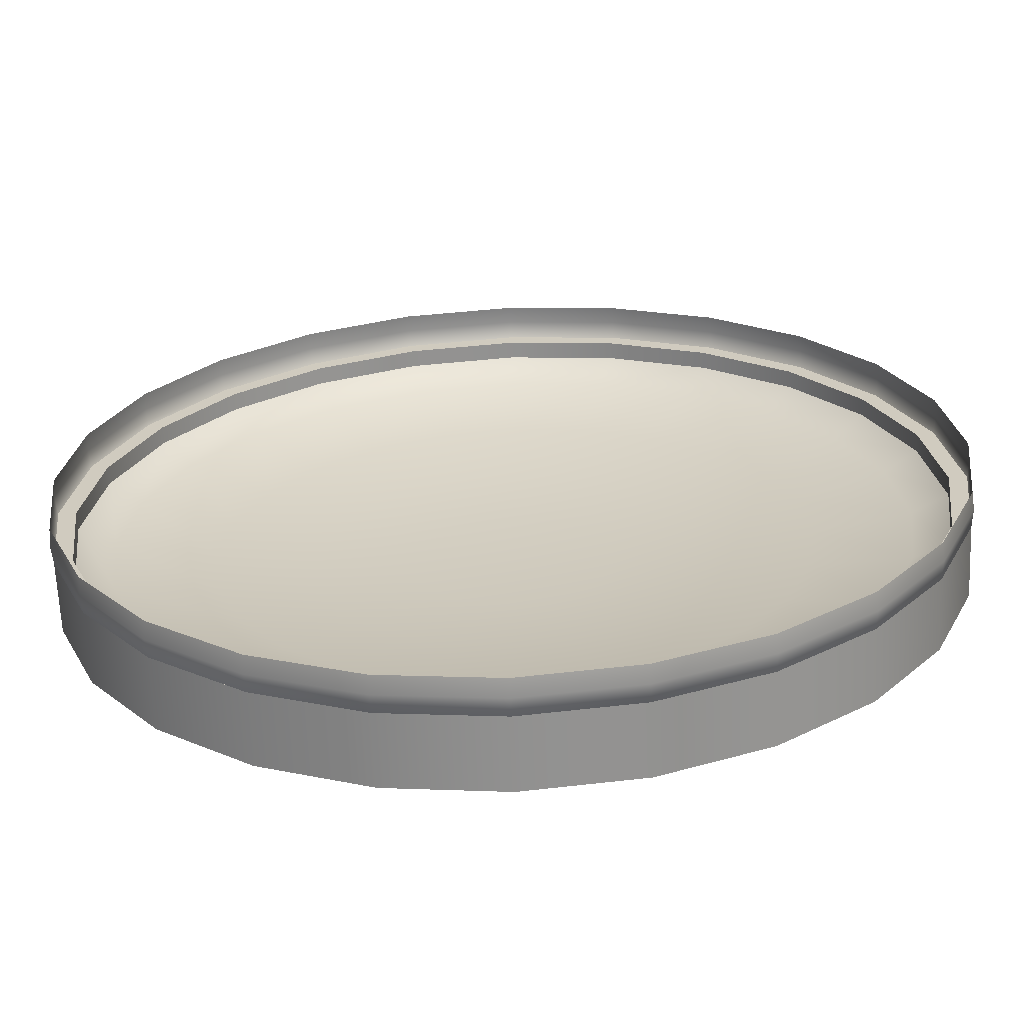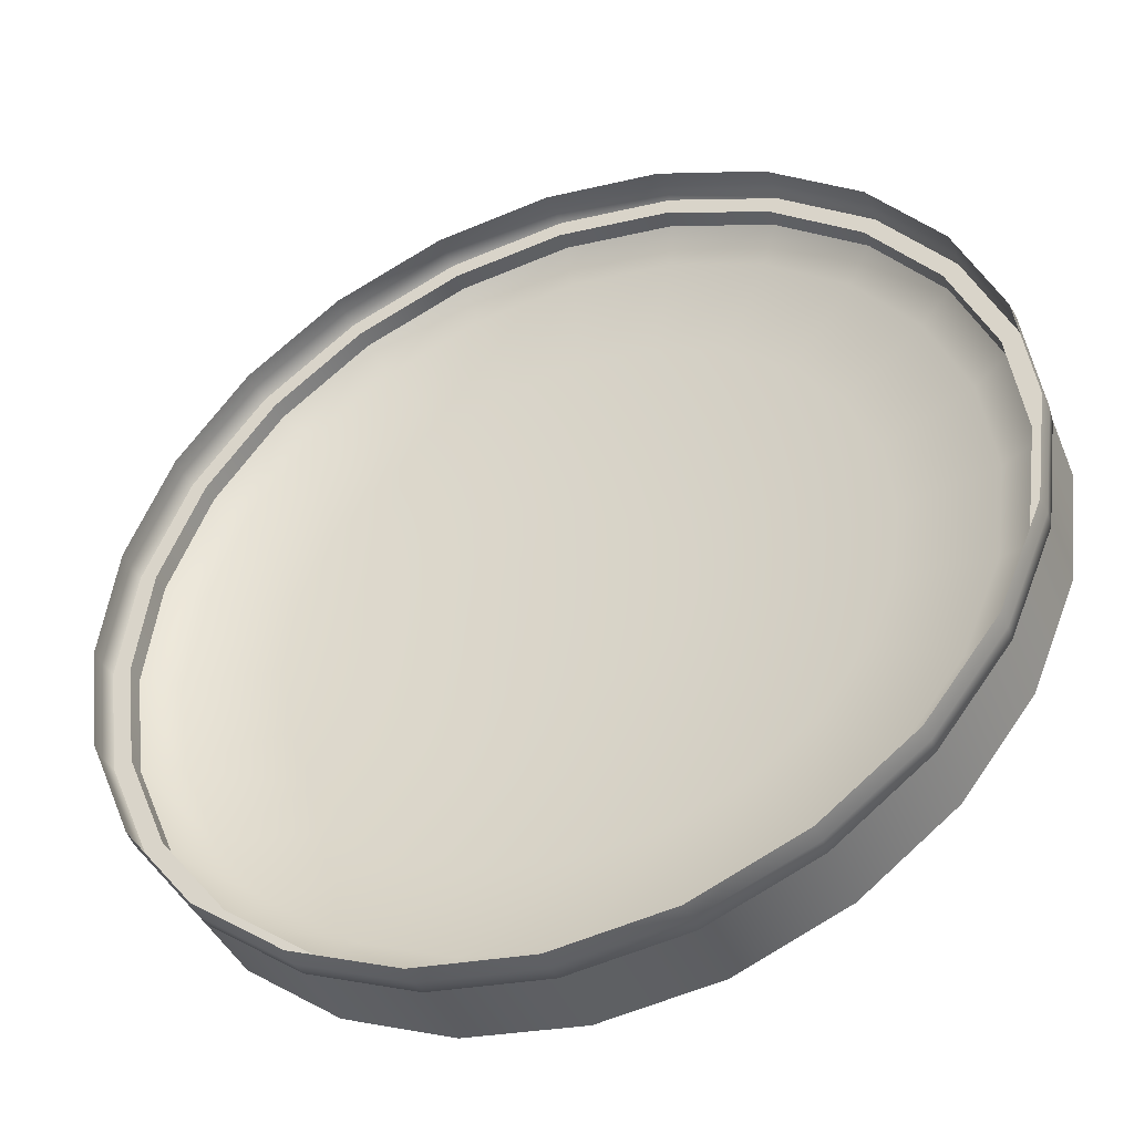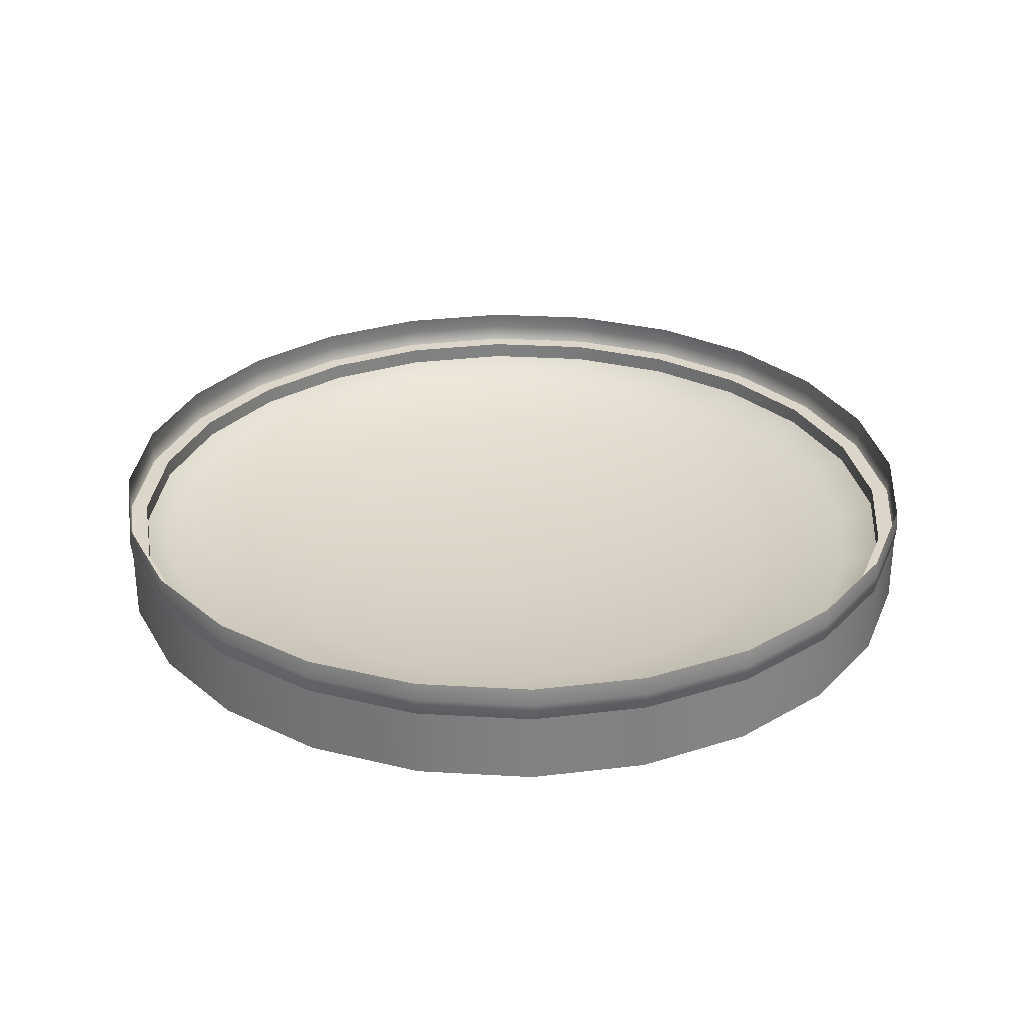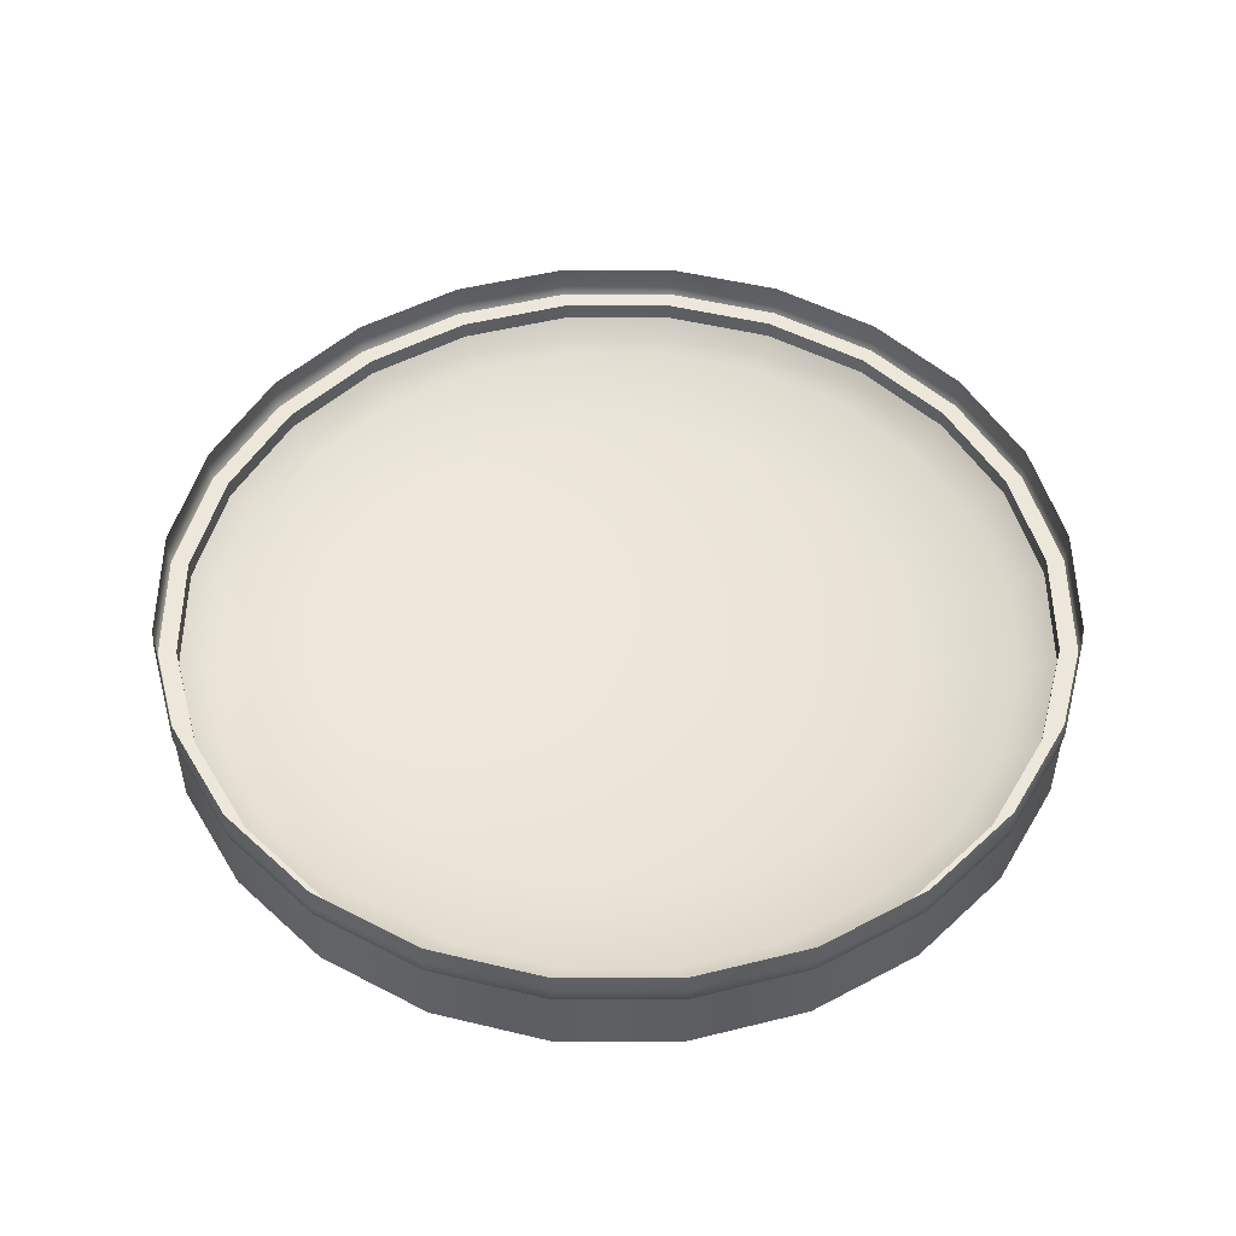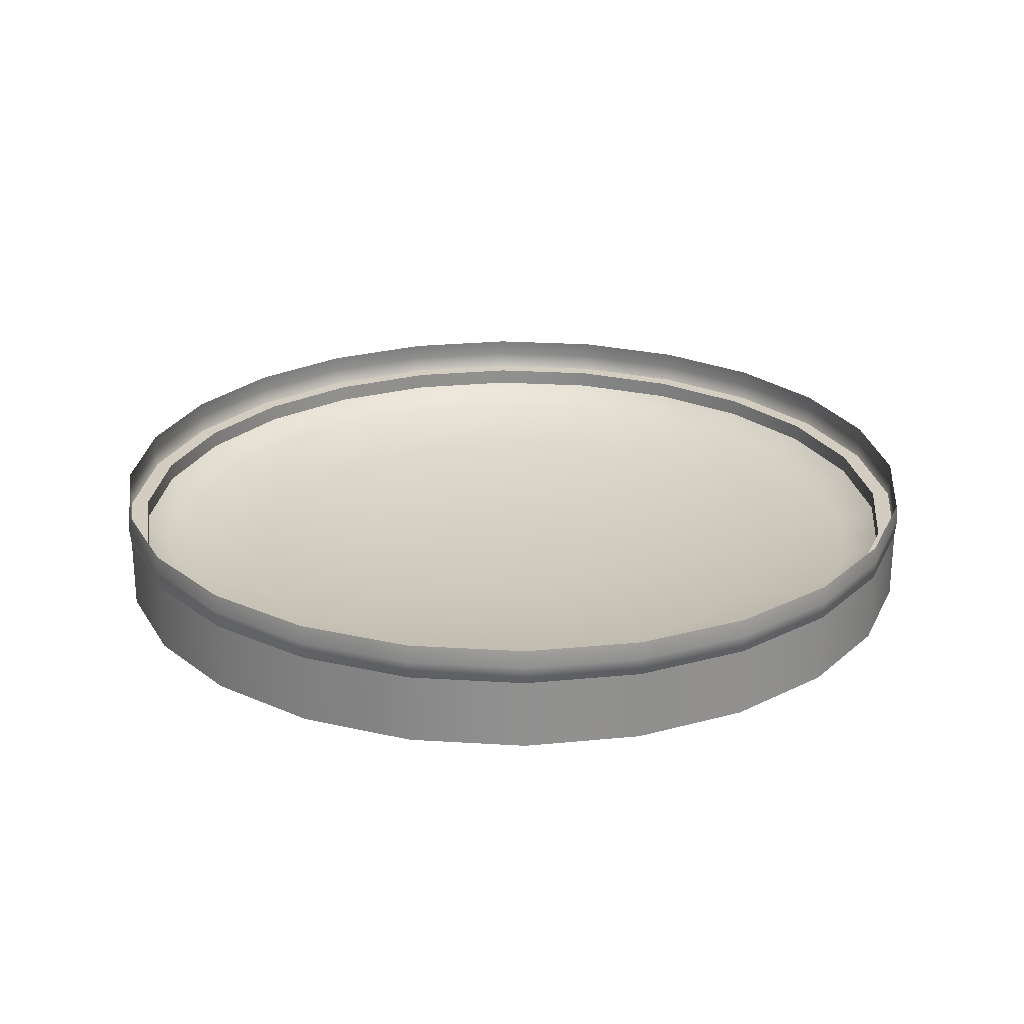
<metadata>
{"format":"obj","ext":"obj","renderer":"f3d","projection":"perspective","resolution":1024,"background":"white","views":[{"elev":-65.7,"azim":-177.5,"up":"+Z"},{"elev":-42.3,"azim":-158.3,"up":"+Z"},{"elev":29.8,"azim":12.4,"up":"+Y"},{"elev":50.4,"azim":-37.7,"up":"+Y"},{"elev":24.5,"azim":-151.7,"up":"+Y"}]}
</metadata>
<code>
o fairing
v 0.625 0.025 -1.243e-17
v 0.6037 0.025 0.1618
v 0.5413 0.025 0.3125
v 0.4419 0.025 0.4419
v 0.3125 0.025 0.5413
v 0.1618 0.025 0.6037
v -1.377e-17 0.025 0.625
v -0.1618 0.025 0.6037
v -0.3125 0.025 0.5413
v -0.4419 0.025 0.4419
v -0.5413 0.025 0.3125
v -0.6037 0.025 0.1618
v -0.625 0.025 6.411e-17
v -0.6037 0.025 -0.1618
v -0.5413 0.025 -0.3125
v -0.4419 0.025 -0.4419
v -0.3125 0.025 -0.5413
v -0.1618 0.025 -0.6037
v -1.669e-16 0.025 -0.625
v 0.1618 0.025 -0.6037
v 0.3125 0.025 -0.5413
v 0.4419 0.025 -0.4419
v 0.5413 0.025 -0.3125
v 0.6037 0.025 -0.1618
v 0.625 -0.075 -1.258e-17
v 0.6037 -0.075 0.1618
v 0.5413 -0.075 0.3125
v 0.4419 -0.075 0.4419
v 0.3125 -0.075 0.5413
v 0.1618 -0.075 0.6037
v -1.377e-17 -0.075 0.625
v -0.1618 -0.075 0.6037
v -0.3125 -0.075 0.5413
v -0.4419 -0.075 0.4419
v -0.5413 -0.075 0.3125
v -0.6037 -0.075 0.1618
v -0.625 -0.075 6.396e-17
v -0.6037 -0.075 -0.1618
v -0.5413 -0.075 -0.3125
v -0.4419 -0.075 -0.4419
v -0.3125 -0.075 -0.5413
v -0.1618 -0.075 -0.6037
v -1.669e-16 -0.075 -0.625
v 0.1618 -0.075 -0.6037
v 0.3125 -0.075 -0.5413
v 0.4419 -0.075 -0.4419
v 0.5413 -0.075 -0.3125
v 0.6037 -0.075 -0.1618
v 0.6 -0.075 -1.116e-17
v 0.5796 -0.075 0.1553
v 0.5196 -0.075 0.3
v 0.4243 -0.075 0.4243
v 0.3 -0.075 0.5196
v 0.1553 -0.075 0.5796
v -1.757e-17 -0.075 0.6
v -0.1553 -0.075 0.5796
v -0.3 -0.075 0.5196
v -0.4243 -0.075 0.4243
v -0.5196 -0.075 0.3
v -0.5796 -0.075 0.1553
v -0.6 -0.075 6.232e-17
v -0.5796 -0.075 -0.1553
v -0.5196 -0.075 -0.3
v -0.4243 -0.075 -0.4243
v -0.3 -0.075 -0.5196
v -0.1553 -0.075 -0.5796
v -1.645e-16 -0.075 -0.6
v 0.1553 -0.075 -0.5796
v 0.3 -0.075 -0.5196
v 0.4243 -0.075 -0.4243
v 0.5196 -0.075 -0.3
v 0.5796 -0.075 -0.1553
v 0.5796 0.025 0.1553
v 0.6 0.025 -1.102e-17
v 0.5796 0.025 -0.1553
v 0.5196 0.025 -0.3
v 0.4243 0.025 -0.4243
v 0.3 0.025 -0.5196
v 0.1553 0.025 -0.5796
v -1.645e-16 0.025 -0.6
v -0.1553 0.025 -0.5796
v -0.3 0.025 -0.5196
v -0.4243 0.025 -0.4243
v -0.5196 0.025 -0.3
v -0.5796 0.025 -0.1553
v -0.6 0.025 6.246e-17
v -0.5796 0.025 0.1553
v -0.5196 0.025 0.3
v -0.4243 0.025 0.4243
v -0.3 0.025 0.5196
v -0.1553 0.025 0.5796
v -1.757e-17 0.025 0.6
v 0.1553 0.025 0.5796
v 0.3 0.025 0.5196
v 0.4243 0.025 0.4243
v 0.5196 0.025 0.3
g fairing_image
f 1 74 73 2
f 2 73 96 3
f 3 96 95 4
f 4 95 94 5
f 5 94 93 6
f 6 93 92 7
f 7 92 91 8
f 8 91 90 9
f 9 90 89 10
f 10 89 88 11
f 11 88 87 12
f 12 87 86 13
f 13 86 85 14
f 14 85 84 15
f 15 84 83 16
f 16 83 82 17
f 17 82 81 18
f 18 81 80 19
f 19 80 79 20
f 20 79 78 21
f 21 78 77 22
f 22 77 76 23
f 23 76 75 24
f 24 75 74 1
f 25 49 72 48
f 26 50 49 25
f 27 51 50 26
f 28 52 51 27
f 29 53 52 28
f 30 54 53 29
f 31 55 54 30
f 32 56 55 31
f 33 57 56 32
f 34 58 57 33
f 35 59 58 34
f 36 60 59 35
f 37 61 60 36
f 38 62 61 37
f 39 63 62 38
f 40 64 63 39
f 41 65 64 40
f 42 66 65 41
f 43 67 66 42
f 44 68 67 43
f 45 69 68 44
f 46 70 69 45
f 47 71 70 46
f 48 72 71 47
f 1 25 48 24
f 2 26 25 1
f 3 27 26 2
f 4 28 27 3
f 5 29 28 4
f 6 30 29 5
f 7 31 30 6
f 8 32 31 7
f 9 33 32 8
f 10 34 33 9
f 11 35 34 10
f 12 36 35 11
f 13 37 36 12
f 14 38 37 13
f 15 39 38 14
f 16 40 39 15
f 17 41 40 16
f 18 42 41 17
f 19 43 42 18
f 20 44 43 19
f 21 45 44 20
f 22 46 45 21
f 23 47 46 22
f 24 48 47 23
f 49 74 75 72
f 50 73 74 49
f 51 96 73 50
f 52 95 96 51
f 53 94 95 52
f 54 93 94 53
f 55 92 93 54
f 56 91 92 55
f 57 90 91 56
f 58 89 90 57
f 59 88 89 58
f 60 87 88 59
f 61 86 87 60
f 62 85 86 61
f 63 84 85 62
f 64 83 84 63
f 65 82 83 64
f 66 81 82 65
f 67 80 81 66
f 68 79 80 67
f 69 78 79 68
f 70 77 78 69
f 71 76 77 70
f 72 75 76 71
o mesh
v 0.625 0.075 -1.258e-17
v 0.6037 0.075 0.1618
v 0.5413 0.075 0.3125
v 0.4419 0.075 0.4419
v 0.3125 0.075 0.5413
v 0.1618 0.075 0.6037
v 0 0.075 0.625
v -0.1618 0.075 0.6037
v -0.3125 0.075 0.5413
v -0.4419 0.075 0.4419
v -0.5413 0.075 0.3125
v -0.6037 0.075 0.1618
v -0.625 0.075 6.396e-17
v -0.6037 0.075 -0.1618
v -0.5413 0.075 -0.3125
v -0.4419 0.075 -0.4419
v -0.3125 0.075 -0.5413
v -0.1618 0.075 -0.6037
v -2.22e-16 0.075 -0.625
v 0.1618 0.075 -0.6037
v 0.3125 0.075 -0.5413
v 0.4419 0.075 -0.4419
v 0.5413 0.075 -0.3125
v 0.6037 0.075 -0.1618
v 0.625 0.025 -1.258e-17
v 0.6037 0.025 0.1618
v 0.5413 0.025 0.3125
v 0.4419 0.025 0.4419
v 0.3125 0.025 0.5413
v 0.1618 0.025 0.6037
v 0 0.025 0.625
v -0.1618 0.025 0.6037
v -0.3125 0.025 0.5413
v -0.4419 0.025 0.4419
v -0.5413 0.025 0.3125
v -0.6037 0.025 0.1618
v -0.625 0.025 6.396e-17
v -0.6037 0.025 -0.1618
v -0.5413 0.025 -0.3125
v -0.4419 0.025 -0.4419
v -0.3125 0.025 -0.5413
v -0.1618 0.025 -0.6037
v -2.22e-16 0.025 -0.625
v 0.1618 0.025 -0.6037
v 0.3125 0.025 -0.5413
v 0.4419 0.025 -0.4419
v 0.5413 0.025 -0.3125
v 0.6037 0.025 -0.1618
v 0 -0.075 8.728e-18
v 0.5434 0.05 -0.3137
v 0.4437 0.05 -0.4437
v 0.3137 0.05 -0.5434
v 0.1624 0.05 -0.6061
v -2.22e-16 0.05 -0.6275
v -0.1624 0.05 -0.6061
v -0.3137 0.05 -0.5434
v -0.4437 0.05 -0.4437
v -0.5434 0.05 -0.3137
v -0.6061 0.05 -0.1624
v -0.6275 0.05 6.539e-17
v -0.6061 0.05 0.1624
v -0.5434 0.05 0.3137
v -0.4437 0.05 0.4437
v -0.3137 0.05 0.5434
v -0.1624 0.05 0.6061
v 0 0.05 0.6275
v 0.1624 0.05 0.6061
v 0.3137 0.05 0.5434
v 0.4437 0.05 0.4437
v 0.5434 0.05 0.3137
v 0.6061 0.05 0.1624
v 0.6275 0.05 -1.292e-17
v 0.6061 0.05 -0.1624
v 0.5796 0 -0.1553
v 0.5196 0 -0.3
v 0.4243 0 -0.4243
v 0.3 0 -0.5196
v 0.1553 0 -0.5796
v 0 0 -0.6
v -0.1553 0 -0.5796
v -0.3 0 -0.5196
v -0.4243 0 -0.4243
v -0.5196 0 -0.3
v -0.5796 0 -0.1553
v -0.6 0 7.022e-17
v -0.5796 0 0.1553
v -0.5196 0 0.3
v -0.4243 0 0.4243
v -0.3 0 0.5196
v -0.1553 0 0.5796
v 0 0 0.6
v 0.1553 0 0.5796
v 0.3 0 0.5196
v 0.4243 0 0.4243
v 0.5196 0 0.3
v 0.5796 0 0.1553
v 0.6 0 -3.259e-18
v 0.55 -0.025 2.68e-17
v 0.5313 -0.025 0.1424
v 0.4763 -0.025 0.275
v 0.3889 -0.025 0.3889
v 0.275 -0.025 0.4763
v 0.1424 -0.025 0.5313
v 0 -0.025 0.55
v -0.1424 -0.025 0.5313
v -0.275 -0.025 0.4763
v -0.3889 -0.025 0.3889
v -0.4763 -0.025 0.275
v -0.5313 -0.025 0.1424
v -0.55 -0.025 9.415e-17
v -0.5313 -0.025 -0.1424
v -0.4763 -0.025 -0.275
v -0.3889 -0.025 -0.3889
v -0.275 -0.025 -0.4763
v -0.1424 -0.025 -0.5313
v 0 -0.025 -0.55
v 0.1424 -0.025 -0.5313
v 0.275 -0.025 -0.4763
v 0.3889 -0.025 -0.3889
v 0.4763 -0.025 -0.275
v 0.5313 -0.025 -0.1424
v 0.1337 -0.07303 -0.03584
v 0.1385 -0.07303 1.282e-17
v 0.1337 -0.07303 0.03584
v 0.1199 -0.07303 0.06923
v 0.0979 -0.07303 0.0979
v 0.06923 -0.07303 0.1199
v 0.03584 -0.07303 0.1337
v 0 -0.07303 0.1385
v -0.03584 -0.07303 0.1337
v -0.06923 -0.07303 0.1199
v -0.0979 -0.07303 0.0979
v -0.1199 -0.07303 0.06923
v -0.1337 -0.07303 0.03584
v -0.1385 -0.07303 3.017e-17
v -0.1337 -0.07303 -0.03584
v -0.1199 -0.07303 -0.06923
v -0.0979 -0.07303 -0.0979
v -0.06923 -0.07303 -0.1199
v -0.03584 -0.07303 -0.1337
v 0 -0.07303 -0.1385
v 0.03584 -0.07303 -0.1337
v 0.06923 -0.07303 -0.1199
v 0.0979 -0.07303 -0.0979
v 0.1199 -0.07303 -0.06923
v 0.2393 -0.06494 -0.1382
v 0.1954 -0.06494 -0.1954
v 0.1382 -0.06494 -0.2393
v 0.07153 -0.06494 -0.2669
v 0 -0.06494 -0.2764
v -0.07153 -0.06494 -0.2669
v -0.1382 -0.06494 -0.2393
v -0.1954 -0.06494 -0.1954
v -0.2393 -0.06494 -0.1382
v -0.2669 -0.06494 -0.07153
v -0.2764 -0.06494 5.156e-17
v -0.2669 -0.06494 0.07153
v -0.2393 -0.06494 0.1382
v -0.1954 -0.06494 0.1954
v -0.1382 -0.06494 0.2393
v -0.07153 -0.06494 0.2669
v 0 -0.06494 0.2764
v 0.07153 -0.06494 0.2669
v 0.1382 -0.06494 0.2393
v 0.1954 -0.06494 0.1954
v 0.2393 -0.06494 0.1382
v 0.2669 -0.06494 0.07153
v 0.2669 -0.06494 -0.07153
v 0.2764 -0.06494 1.822e-17
v 0.3994 -0.04803 0.107
v 0.3581 -0.04803 0.2067
v 0.2924 -0.04803 0.2924
v 0.2067 -0.04803 0.3581
v 0.107 -0.04803 0.3994
v 0 -0.04803 0.4135
v -0.107 -0.04803 0.3994
v -0.2067 -0.04803 0.3581
v -0.2924 -0.04803 0.2924
v -0.3581 -0.04803 0.2067
v -0.3994 -0.04803 0.107
v -0.4135 -0.04803 7.29e-17
v -0.3994 -0.04803 -0.107
v -0.3581 -0.04803 -0.2067
v -0.2924 -0.04803 -0.2924
v -0.2067 -0.04803 -0.3581
v -0.107 -0.04803 -0.3994
v 0 -0.04803 -0.4135
v 0.107 -0.04803 -0.3994
v 0.2067 -0.04803 -0.3581
v 0.2924 -0.04803 -0.2924
v 0.3581 -0.04803 -0.2067
v 0.3994 -0.04803 -0.107
v 0.4135 -0.04803 2.237e-17
g mesh_image
f 97 168 169 120
f 98 167 168 97
f 99 166 167 98
f 100 165 166 99
f 101 164 165 100
f 102 163 164 101
f 103 162 163 102
f 104 161 162 103
f 105 160 161 104
f 106 159 160 105
f 107 158 159 106
f 108 157 158 107
f 109 156 157 108
f 110 155 156 109
f 111 154 155 110
f 112 153 154 111
f 113 152 153 112
f 114 151 152 113
f 115 150 151 114
f 116 149 150 115
f 117 148 149 116
f 118 147 148 117
f 119 146 147 118
f 120 169 146 119
f 121 168 167 122
f 121 193 170 144
f 122 167 166 123
f 122 192 193 121
f 123 166 165 124
f 123 191 192 122
f 124 165 164 125
f 124 190 191 123
f 125 164 163 126
f 125 189 190 124
f 126 163 162 127
f 126 188 189 125
f 127 162 161 128
f 127 187 188 126
f 128 161 160 129
f 128 186 187 127
f 129 160 159 130
f 129 185 186 128
f 130 159 158 131
f 130 184 185 129
f 131 158 157 132
f 131 183 184 130
f 132 157 156 133
f 132 182 183 131
f 133 156 155 134
f 133 181 182 132
f 134 155 154 135
f 134 180 181 133
f 135 154 153 136
f 135 179 180 134
f 136 153 152 137
f 136 178 179 135
f 137 152 151 138
f 137 177 178 136
f 138 151 150 139
f 138 176 177 137
f 139 150 149 140
f 139 175 176 138
f 140 149 148 141
f 140 174 175 139
f 141 148 147 142
f 141 173 174 140
f 142 147 146 143
f 142 172 173 141
f 143 146 169 144
f 143 171 172 142
f 144 169 168 121
f 144 170 171 143
f 145 219 220
f 145 220 221
f 145 221 222
f 145 222 223
f 145 223 224
f 145 224 225
f 145 225 226
f 145 226 227
f 145 227 228
f 145 228 229
f 145 229 230
f 145 230 231
f 145 231 232
f 145 232 233
f 145 233 234
f 145 234 235
f 145 235 236
f 145 236 237
f 145 237 238
f 145 238 239
f 145 239 240
f 145 240 241
f 170 217 216 171
f 171 216 215 172
f 172 215 214 173
f 173 214 213 174
f 174 213 212 175
f 175 212 211 176
f 176 211 210 177
f 177 210 209 178
f 178 209 208 179
f 179 208 207 180
f 180 207 206 181
f 181 206 205 182
f 182 205 204 183
f 183 204 203 184
f 184 203 202 185
f 185 202 201 186
f 186 201 200 187
f 187 200 199 188
f 188 199 198 189
f 189 198 197 190
f 190 197 196 191
f 191 196 195 192
f 192 195 194 193
f 193 194 217 170
f 194 289 288 217
f 195 266 289 194
f 196 267 266 195
f 197 268 267 196
f 198 269 268 197
f 199 270 269 198
f 200 271 270 199
f 201 272 271 200
f 202 273 272 201
f 203 274 273 202
f 204 275 274 203
f 205 276 275 204
f 206 277 276 205
f 207 278 277 206
f 208 279 278 207
f 209 280 279 208
f 210 281 280 209
f 211 282 281 210
f 212 283 282 211
f 213 284 283 212
f 214 285 284 213
f 215 286 285 214
f 216 287 286 215
f 217 288 287 216
f 218 219 145
f 218 264 265 219
f 220 219 265 263
f 241 218 145
f 242 243 286 287
f 242 264 218 241
f 243 242 241 240
f 243 244 285 286
f 244 243 240 239
f 244 245 284 285
f 245 244 239 238
f 245 246 283 284
f 246 245 238 237
f 246 247 282 283
f 247 246 237 236
f 247 248 281 282
f 248 247 236 235
f 248 249 280 281
f 249 248 235 234
f 249 250 279 280
f 250 249 234 233
f 250 251 278 279
f 251 250 233 232
f 251 252 277 278
f 252 251 232 231
f 252 253 276 277
f 253 252 231 230
f 253 254 275 276
f 254 253 230 229
f 254 255 274 275
f 255 254 229 228
f 255 256 273 274
f 256 255 228 227
f 256 257 272 273
f 257 256 227 226
f 257 258 271 272
f 258 257 226 225
f 258 259 270 271
f 259 258 225 224
f 259 260 269 270
f 260 259 224 223
f 260 261 268 269
f 261 260 223 222
f 261 262 267 268
f 262 261 222 221
f 262 263 266 267
f 263 262 221 220
f 263 265 289 266
f 264 288 289 265
f 287 288 264 242

</code>
